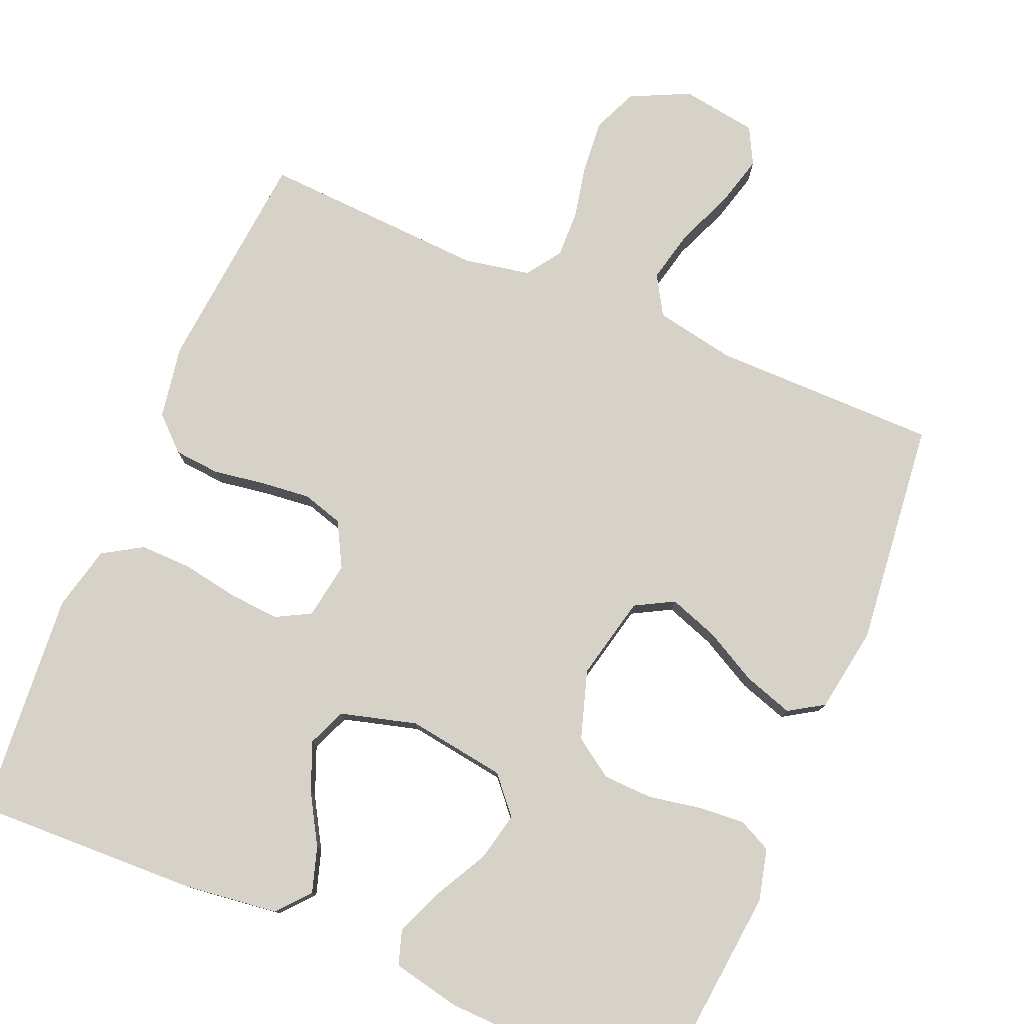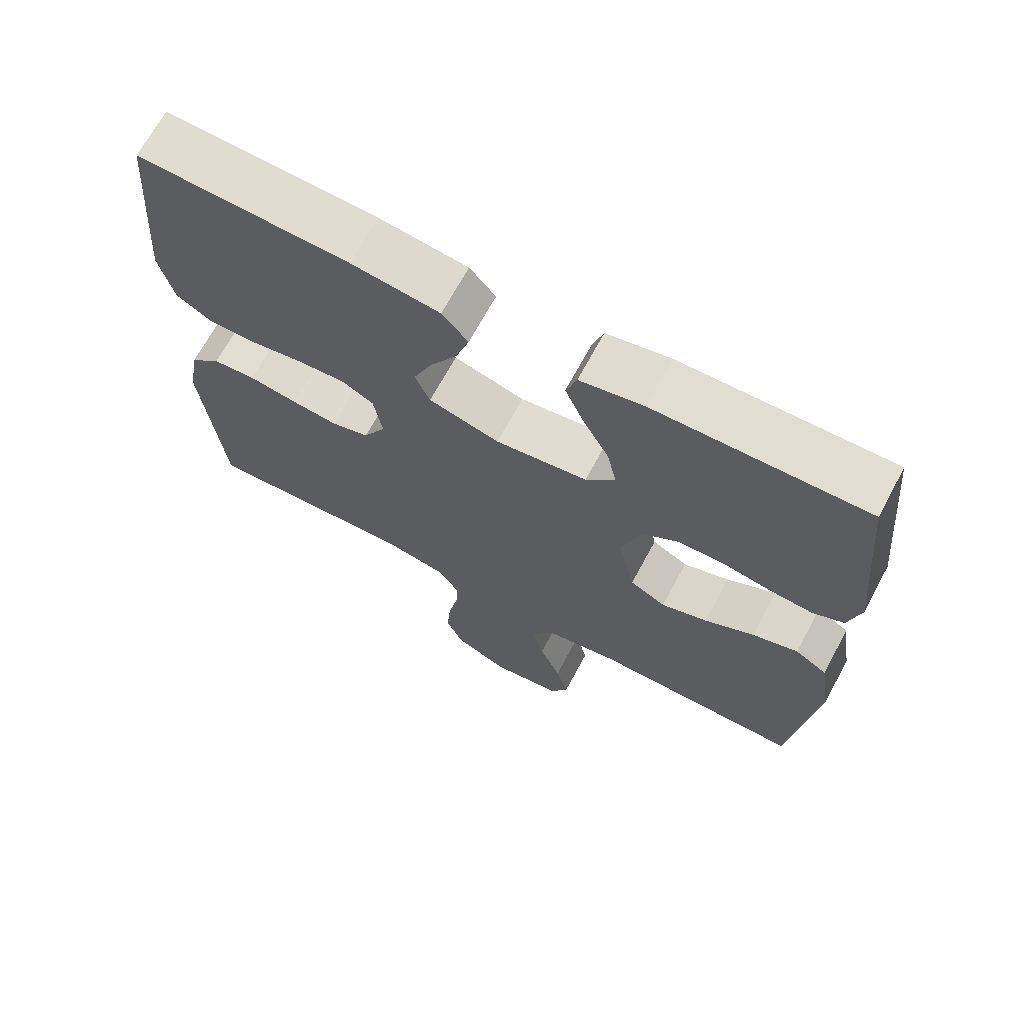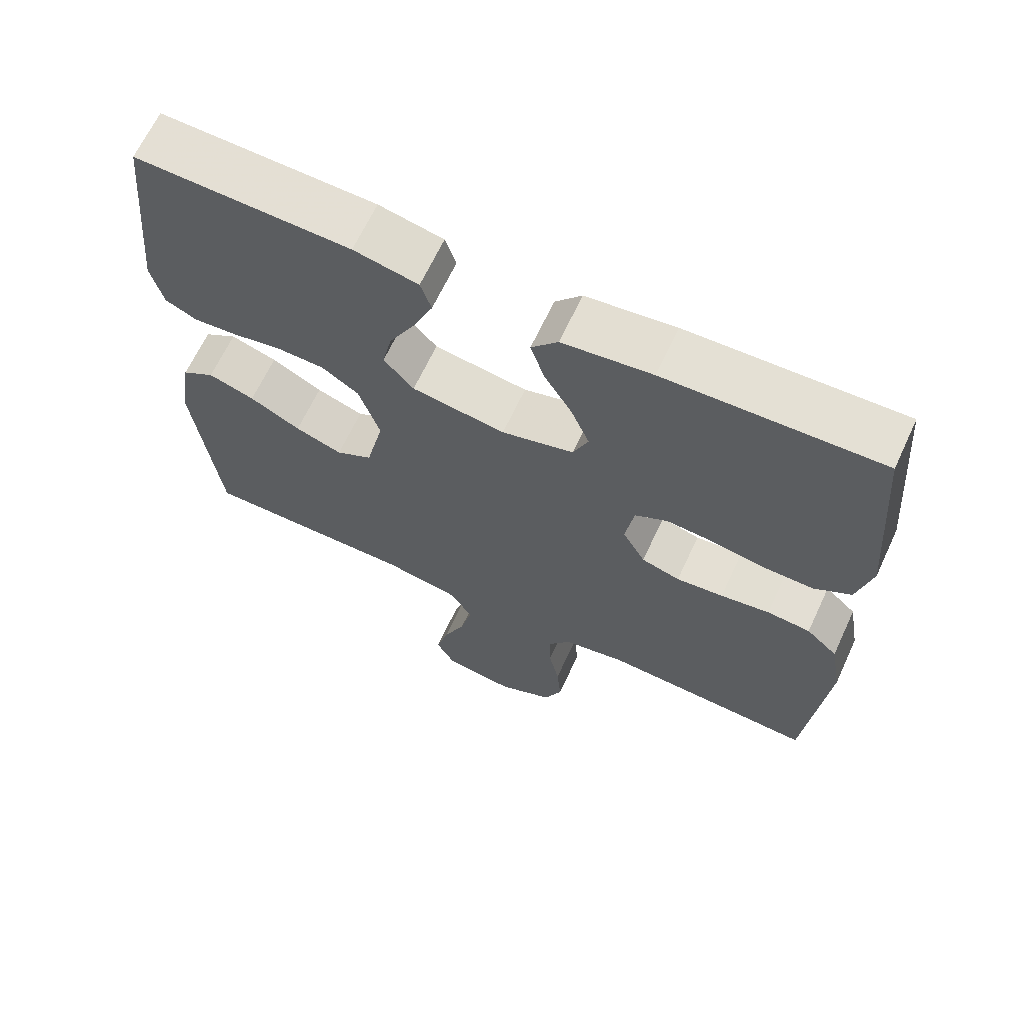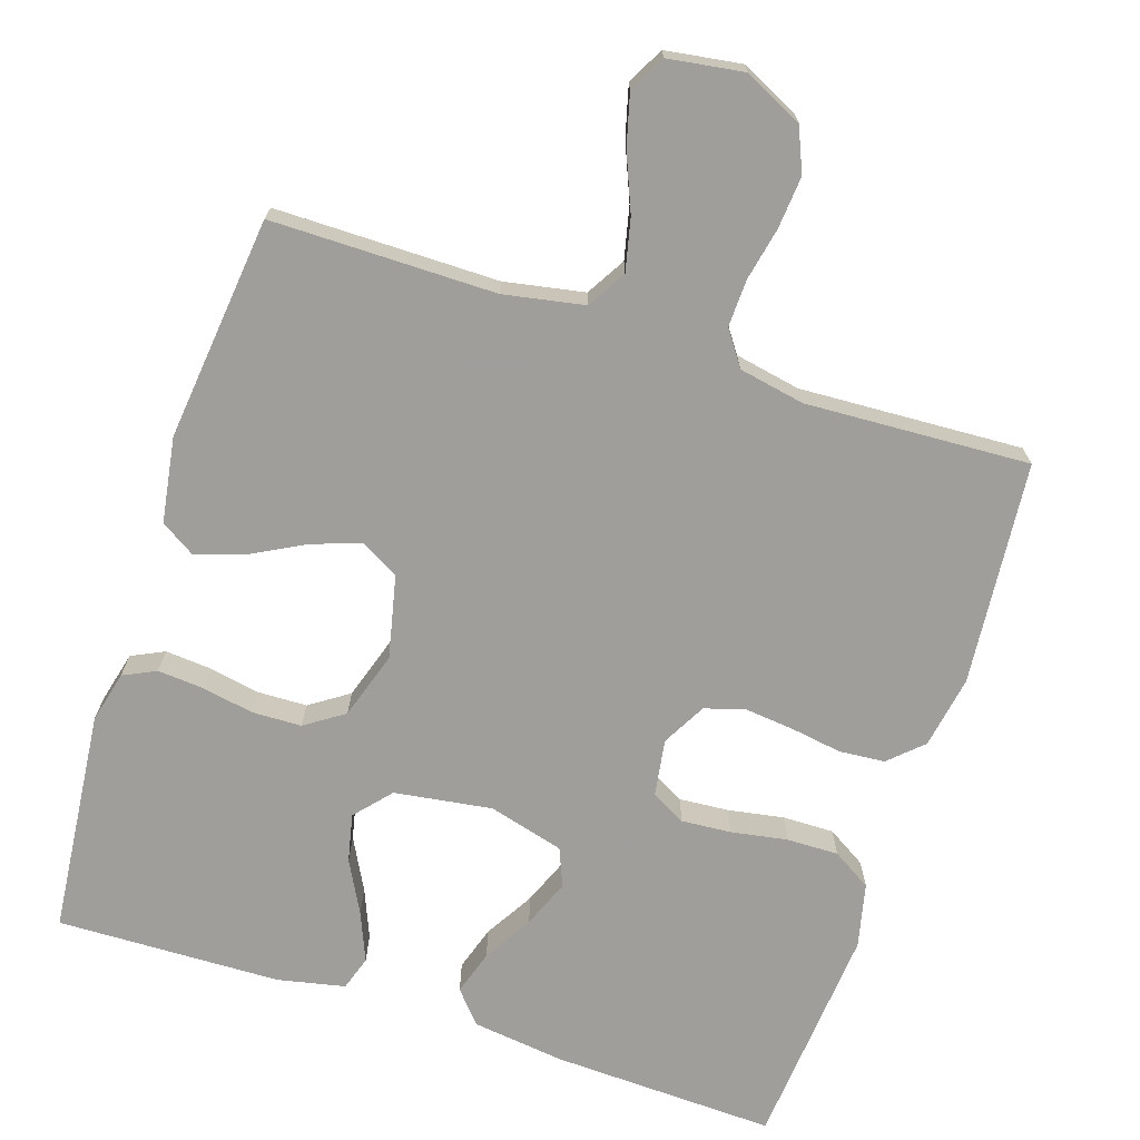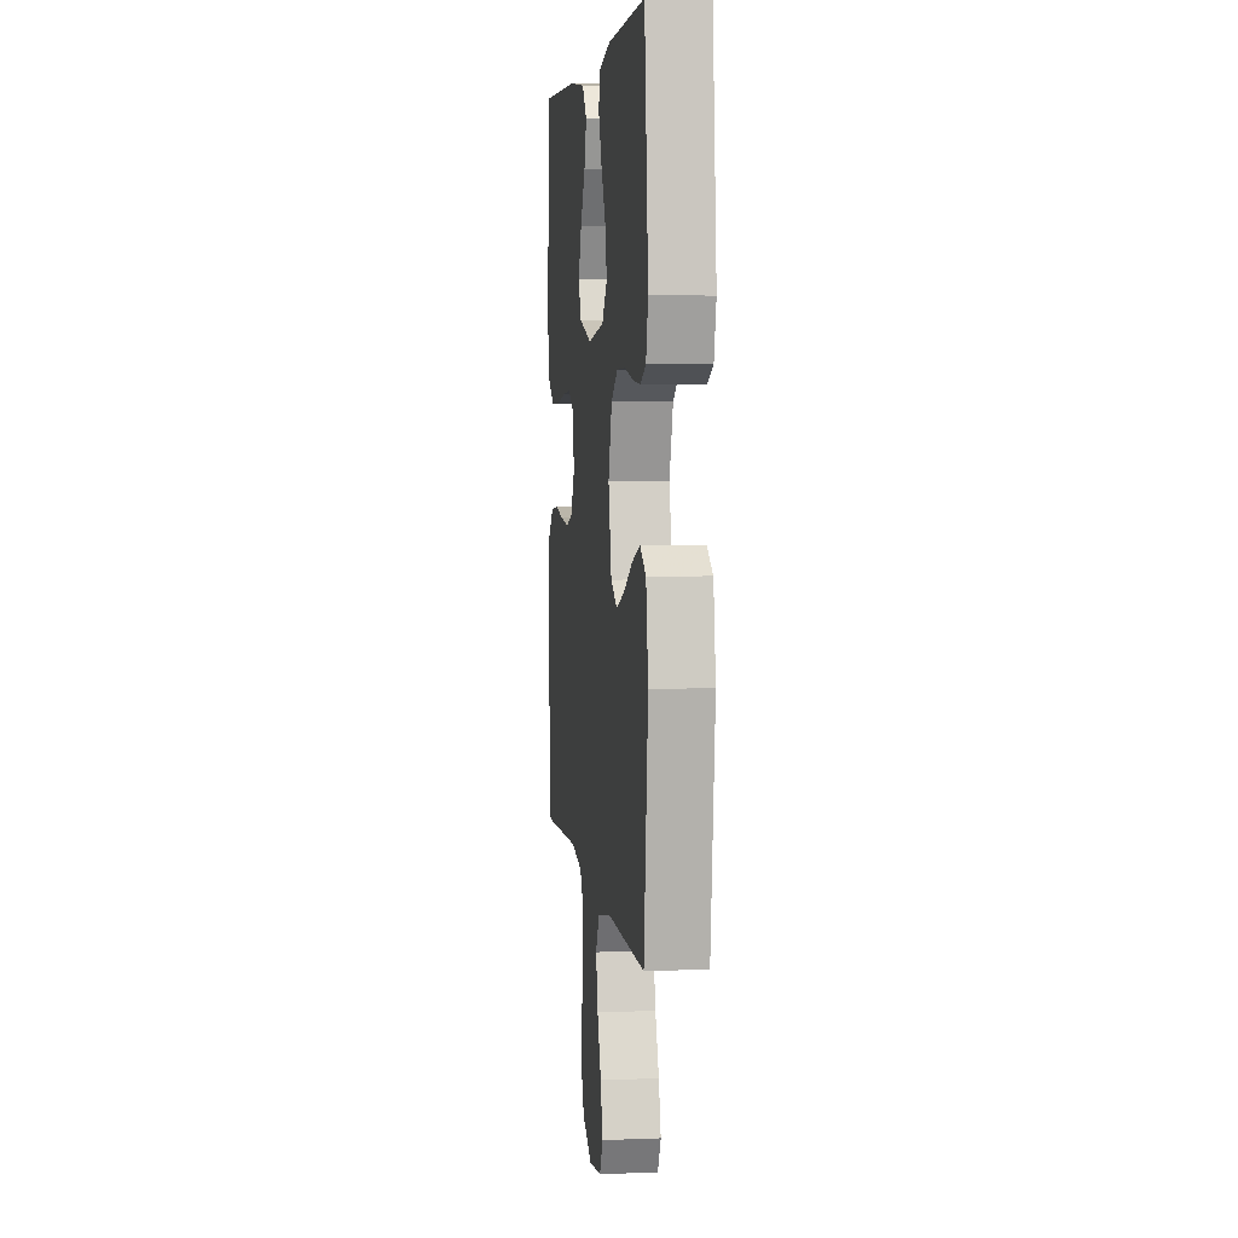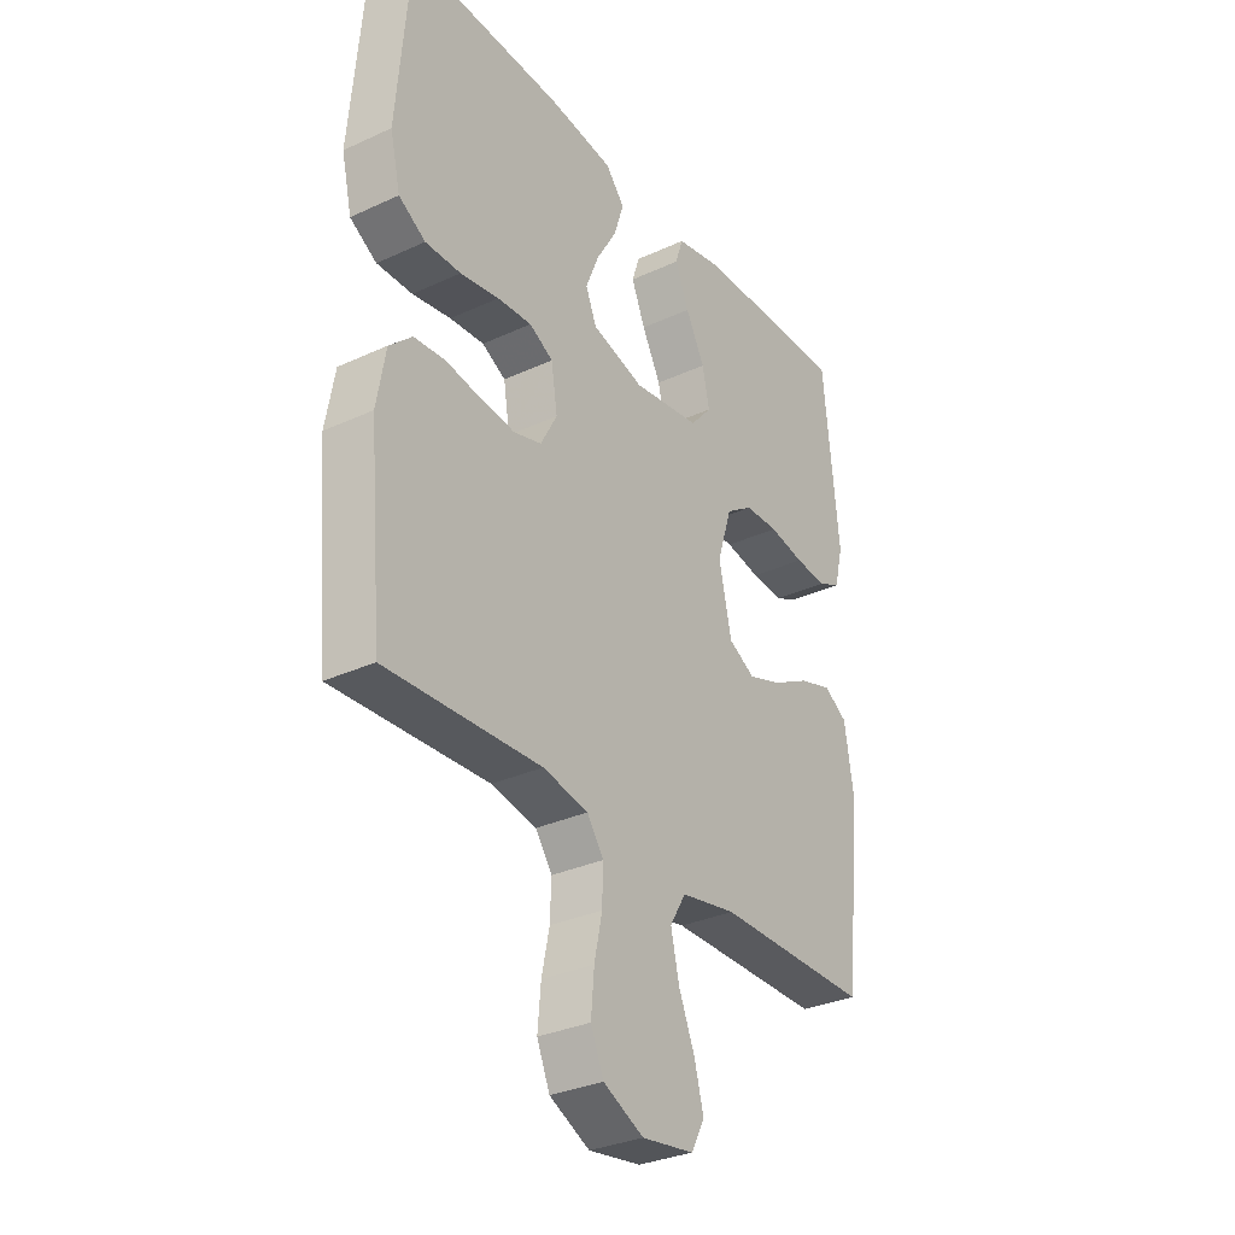
<metadata>
{"format":"obj","ext":"obj","renderer":"f3d","projection":"perspective","resolution":1024,"background":"white","views":[{"elev":78.2,"azim":23.0,"up":"+Y"},{"elev":68.9,"azim":28.3,"up":"+Z"},{"elev":66.1,"azim":-155.0,"up":"+Z"},{"elev":-70.8,"azim":161.9,"up":"+Y"},{"elev":5.0,"azim":83.0,"up":"+Z"},{"elev":-31.7,"azim":-56.9,"up":"+Z"}]}
</metadata>
<code>
v -0.5 0.07 0.5
v -0.2 0.07 0.489
v -0.075 0.07 0.473
v -0.038 0.07 0.43
v -0.057 0.07 0.37
v -0.096 0.07 0.304
v -0.122 0.07 0.24
v -0.101 0.07 0.189
v 0 0.07 0.161
v 0.131 0.07 0.18
v 0.173 0.07 0.228
v 0.159 0.07 0.292
v 0.122 0.07 0.362
v 0.095 0.07 0.427
v 0.11 0.07 0.473
v 0.2 0.07 0.492
v 0.5 0.07 0.5
v 0.53 0.07 0.2
v 0.513 0.07 0.131
v 0.469 0.07 0.11
v 0.407 0.07 0.115
v 0.338 0.07 0.128
v 0.272 0.07 0.126
v 0.22 0.07 0.091
v 0.191 0.07 0
v 0.216 0.07 -0.111
v 0.267 0.07 -0.139
v 0.333 0.07 -0.116
v 0.404 0.07 -0.078
v 0.469 0.07 -0.057
v 0.515 0.07 -0.086
v 0.533 0.07 -0.2
v 0.5 0.07 -0.5
v 0.2 0.07 -0.5
v 0.093 0.07 -0.52
v 0.062 0.07 -0.572
v 0.078 0.07 -0.642
v 0.109 0.07 -0.717
v 0.127 0.07 -0.785
v 0.101 0.07 -0.834
v 0 0.07 -0.849
v -0.078 0.07 -0.811
v -0.103 0.07 -0.752
v -0.097 0.07 -0.682
v -0.082 0.07 -0.611
v -0.08 0.07 -0.548
v -0.112 0.07 -0.502
v -0.2 0.07 -0.485
v -0.5 0.07 -0.5
v -0.527 0.07 -0.2
v -0.51 0.07 -0.103
v -0.466 0.07 -0.062
v -0.405 0.07 -0.057
v -0.336 0.07 -0.068
v -0.27 0.07 -0.075
v -0.216 0.07 -0.059
v -0.184 0.07 0
v -0.196 0.07 0.076
v -0.242 0.07 0.101
v -0.309 0.07 0.096
v -0.384 0.07 0.083
v -0.453 0.07 0.082
v -0.505 0.07 0.114
v -0.525 0.07 0.2
v -0.5 0 0.5
v -0.2 0 0.489
v -0.075 0 0.473
v -0.038 0 0.43
v -0.057 0 0.37
v -0.096 0 0.304
v -0.122 0 0.24
v -0.101 0 0.189
v 0 0 0.161
v 0.131 0 0.18
v 0.173 0 0.228
v 0.159 0 0.292
v 0.122 0 0.362
v 0.095 0 0.427
v 0.11 0 0.473
v 0.2 0 0.492
v 0.5 0 0.5
v 0.53 0 0.2
v 0.513 0 0.131
v 0.469 0 0.11
v 0.407 0 0.115
v 0.338 0 0.128
v 0.272 0 0.126
v 0.22 0 0.091
v 0.191 0 0
v 0.216 0 -0.111
v 0.267 0 -0.139
v 0.333 0 -0.116
v 0.404 0 -0.078
v 0.469 0 -0.057
v 0.515 0 -0.086
v 0.533 0 -0.2
v 0.5 0 -0.5
v 0.2 0 -0.5
v 0.093 0 -0.52
v 0.062 0 -0.572
v 0.078 0 -0.642
v 0.109 0 -0.717
v 0.127 0 -0.785
v 0.101 0 -0.834
v 0 0 -0.849
v -0.078 0 -0.811
v -0.103 0 -0.752
v -0.097 0 -0.682
v -0.082 0 -0.611
v -0.08 0 -0.548
v -0.112 0 -0.502
v -0.2 0 -0.485
v -0.5 0 -0.5
v -0.527 0 -0.2
v -0.51 0 -0.103
v -0.466 0 -0.062
v -0.405 0 -0.057
v -0.336 0 -0.068
v -0.27 0 -0.075
v -0.216 0 -0.059
v -0.184 0 0
v -0.196 0 0.076
v -0.242 0 0.101
v -0.309 0 0.096
v -0.384 0 0.083
v -0.453 0 0.082
v -0.505 0 0.114
v -0.525 0 0.2
f 60 61 62 63
f 59 60 63 64
f 51 52 53 54
f 51 54 55
f 48 49 50 51
f 47 48 51 55
f 46 47 55 56
f 42 43 44 45
f 42 45 46
f 41 42 46
f 40 41 46
f 37 38 39 40
f 36 37 40 46
f 35 36 46 56
f 31 32 33 34
f 28 29 30 31
f 27 28 31 34
f 26 27 34 35
f 19 20 21 22
f 17 18 19 22
f 17 22 23
f 16 17 23 24
f 12 13 14 15
f 12 15 16 24
f 3 4 5 6
f 3 6 7
f 2 3 7
f 59 64 1 2
f 58 59 2 7
f 57 58 7 8
f 26 35 56 57
f 25 26 57 8
f 24 25 8 9
f 11 12 24
f 10 11 24
f 9 10 24
f 127 126 125 124
f 128 127 124 123
f 118 117 116 115
f 119 118 115
f 115 114 113 112
f 119 115 112 111
f 120 119 111 110
f 109 108 107 106
f 110 109 106
f 110 106 105
f 110 105 104
f 104 103 102 101
f 110 104 101 100
f 120 110 100 99
f 98 97 96 95
f 95 94 93 92
f 98 95 92 91
f 99 98 91 90
f 86 85 84 83
f 86 83 82 81
f 87 86 81
f 88 87 81 80
f 79 78 77 76
f 88 80 79 76
f 70 69 68 67
f 71 70 67
f 71 67 66
f 66 65 128 123
f 71 66 123 122
f 72 71 122 121
f 121 120 99 90
f 72 121 90 89
f 73 72 89 88
f 88 76 75
f 88 75 74
f 88 74 73
f 1 65 66 2
f 2 66 67 3
f 3 67 68 4
f 4 68 69 5
f 5 69 70 6
f 6 70 71 7
f 7 71 72 8
f 8 72 73 9
f 9 73 74 10
f 10 74 75 11
f 11 75 76 12
f 12 76 77 13
f 13 77 78 14
f 14 78 79 15
f 15 79 80 16
f 16 80 81 17
f 17 81 82 18
f 18 82 83 19
f 19 83 84 20
f 20 84 85 21
f 21 85 86 22
f 22 86 87 23
f 23 87 88 24
f 24 88 89 25
f 25 89 90 26
f 26 90 91 27
f 27 91 92 28
f 28 92 93 29
f 29 93 94 30
f 30 94 95 31
f 31 95 96 32
f 32 96 97 33
f 33 97 98 34
f 34 98 99 35
f 35 99 100 36
f 36 100 101 37
f 37 101 102 38
f 38 102 103 39
f 39 103 104 40
f 40 104 105 41
f 41 105 106 42
f 42 106 107 43
f 43 107 108 44
f 44 108 109 45
f 45 109 110 46
f 46 110 111 47
f 47 111 112 48
f 48 112 113 49
f 49 113 114 50
f 50 114 115 51
f 51 115 116 52
f 52 116 117 53
f 53 117 118 54
f 54 118 119 55
f 55 119 120 56
f 56 120 121 57
f 57 121 122 58
f 58 122 123 59
f 59 123 124 60
f 60 124 125 61
f 61 125 126 62
f 62 126 127 63
f 63 127 128 64
f 64 128 65 1

</code>
